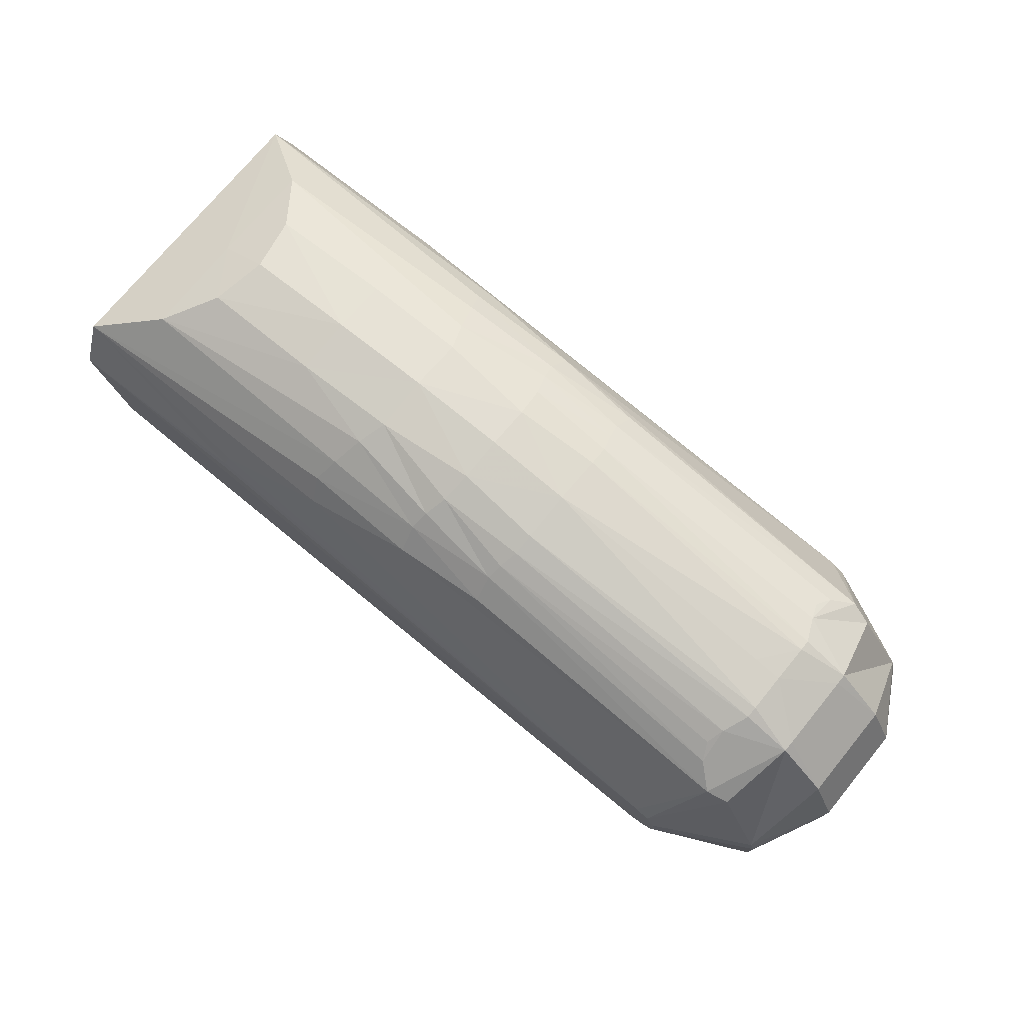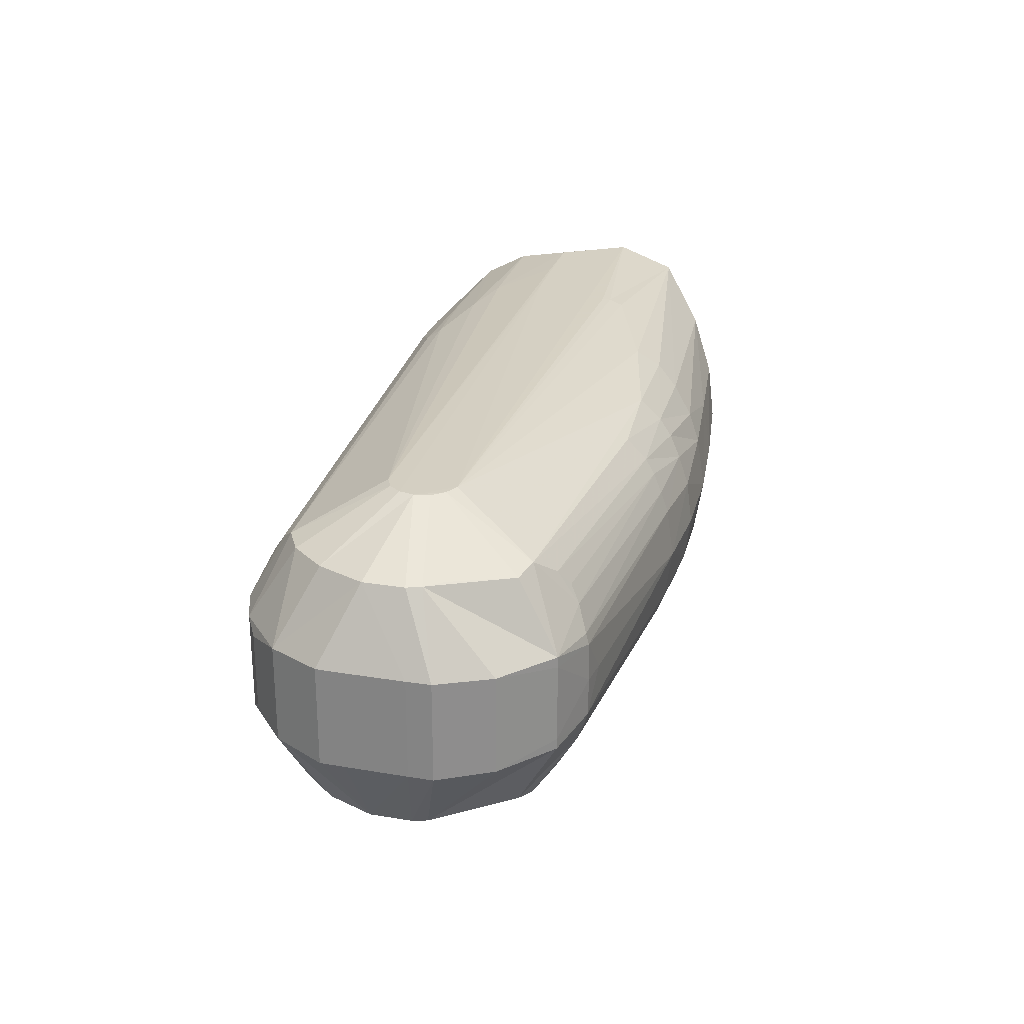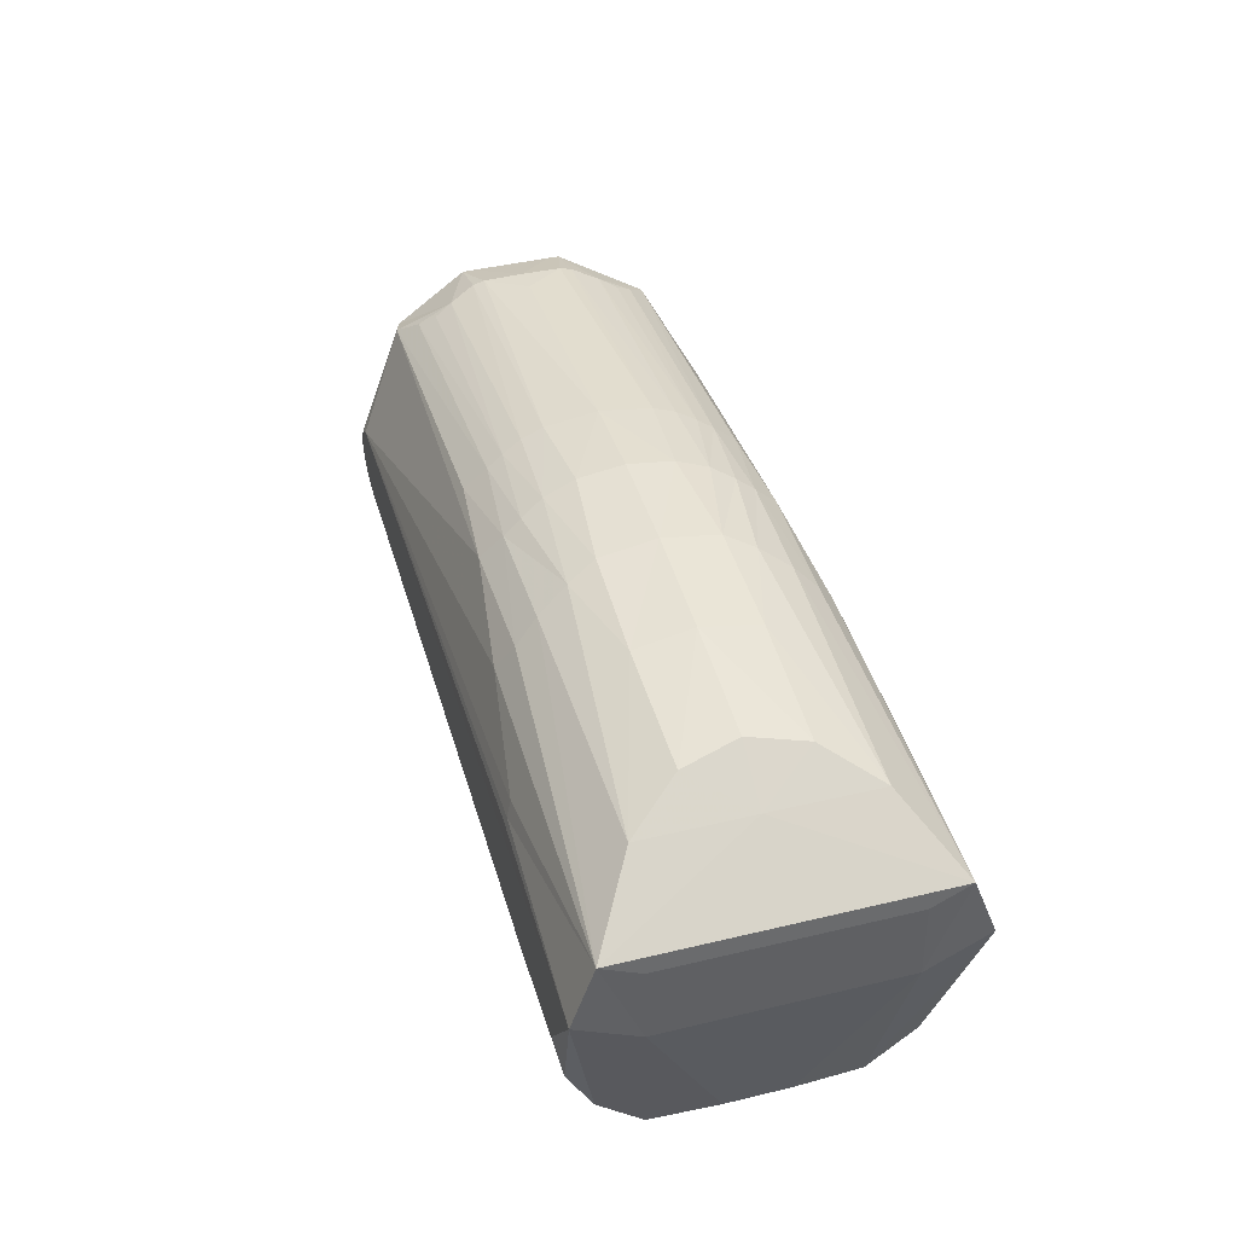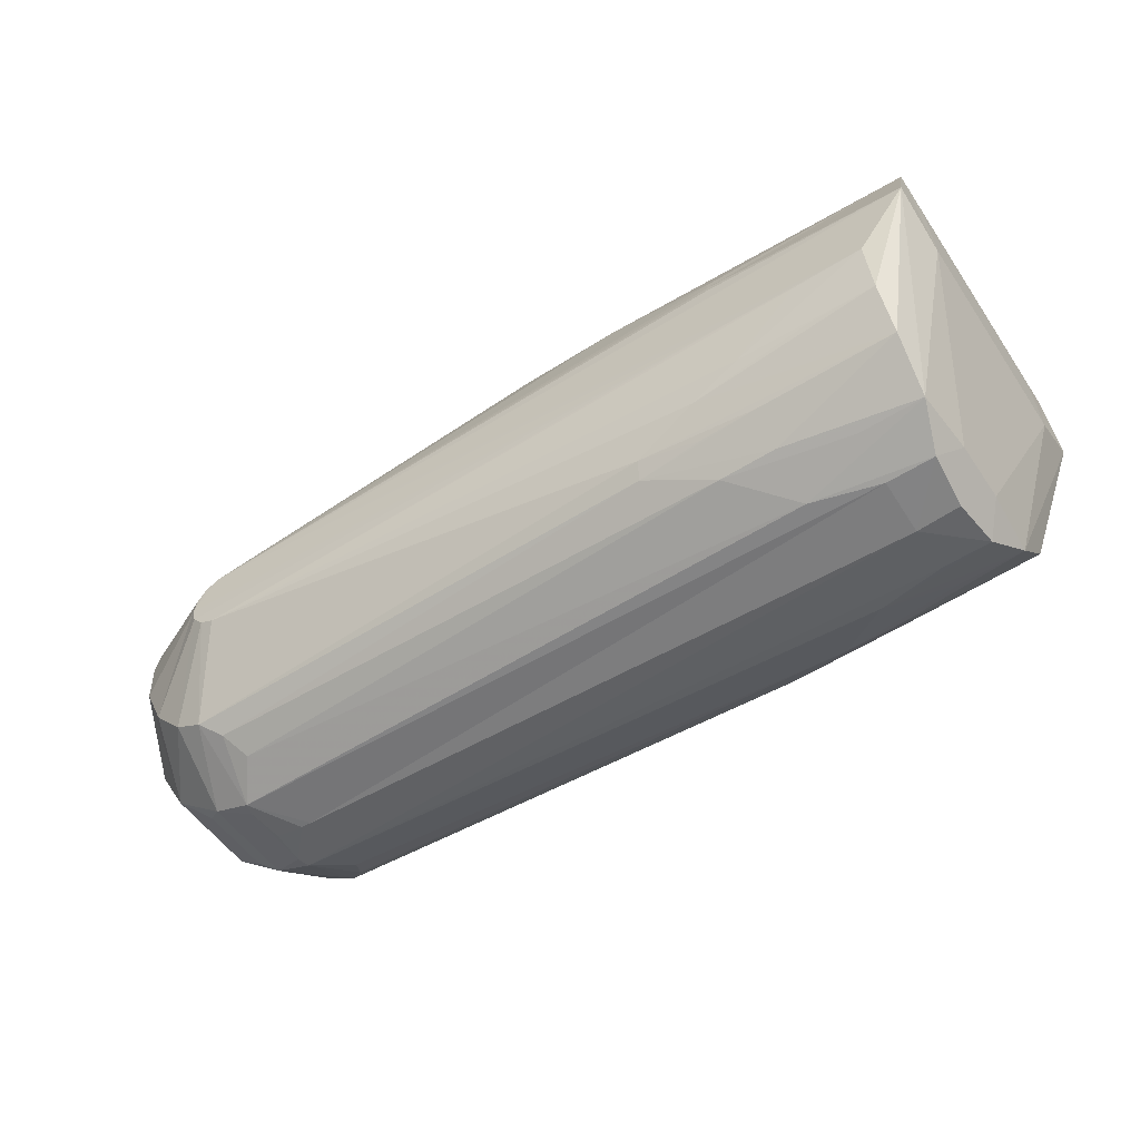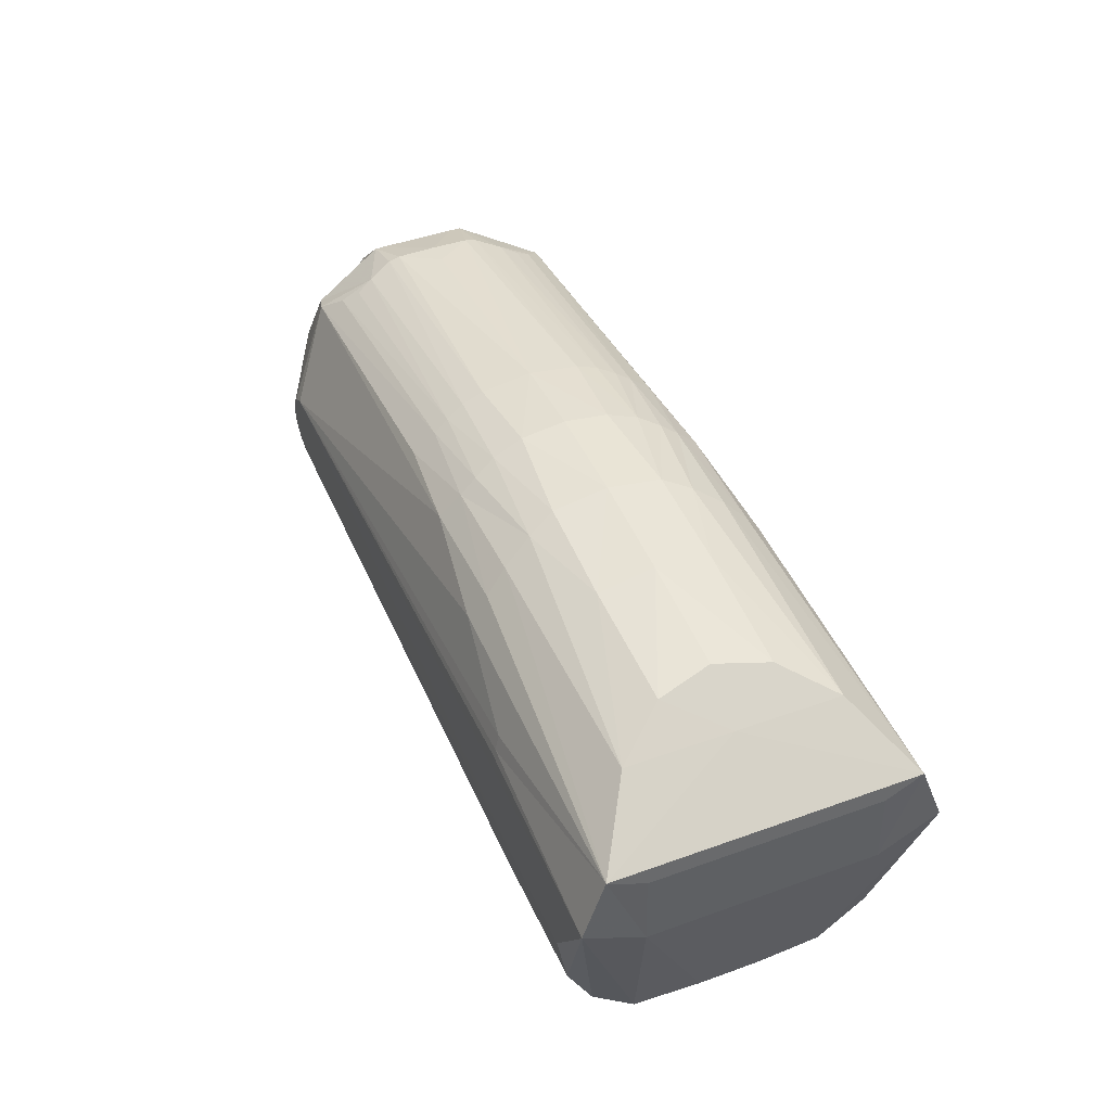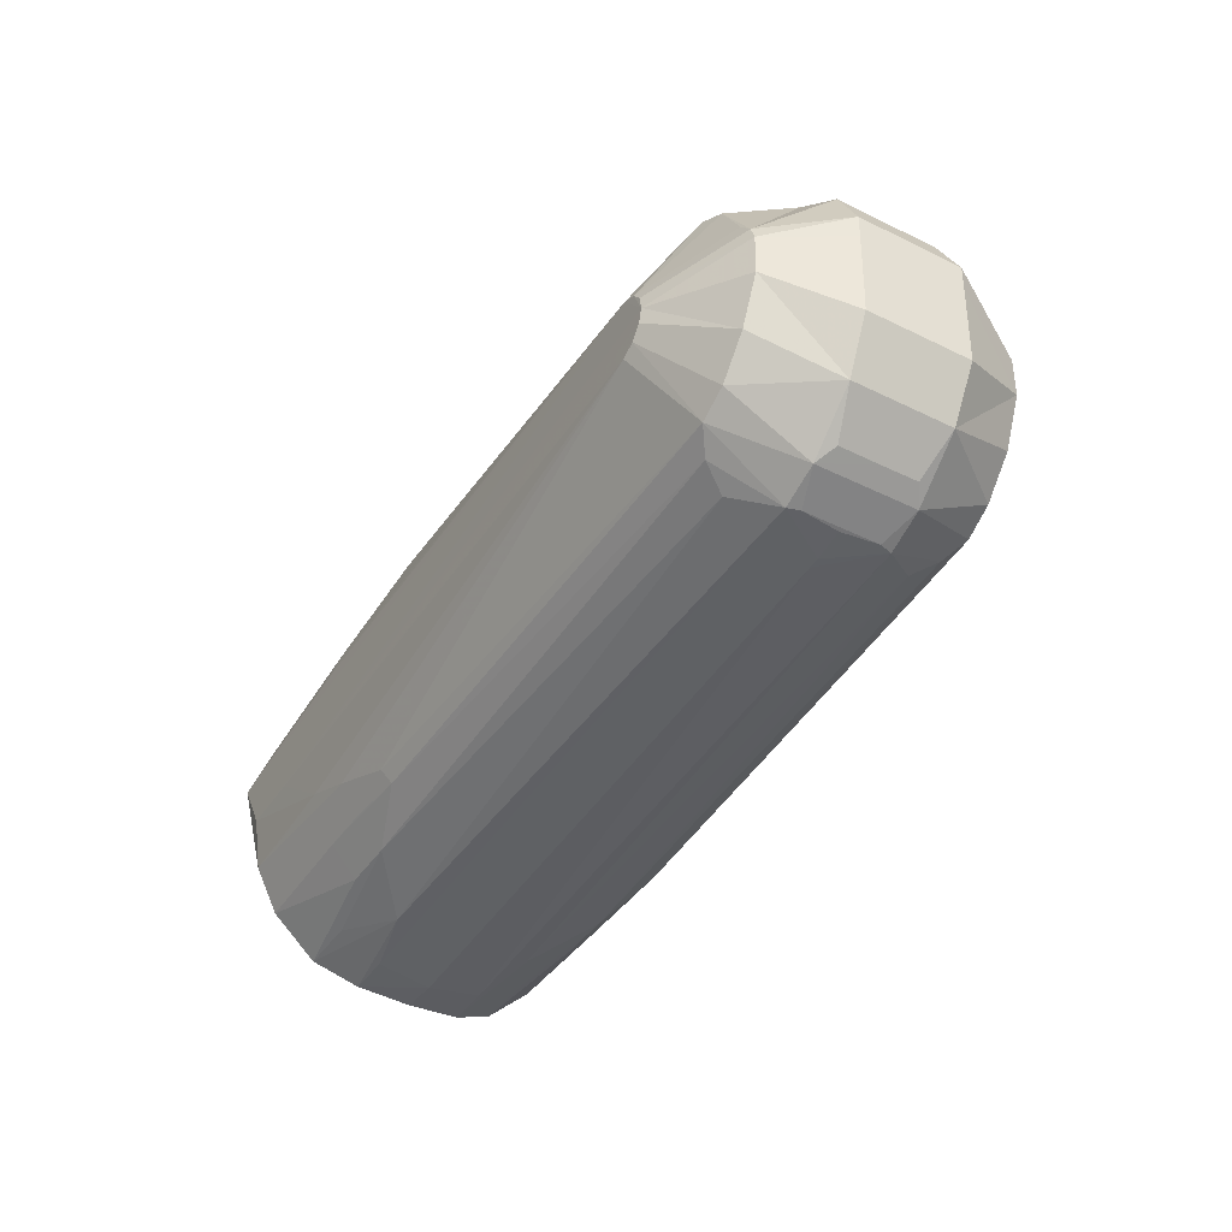
<metadata>
{"format":"obj","ext":"obj","renderer":"f3d","projection":"perspective","resolution":1024,"background":"white","views":[{"elev":73.6,"azim":39.3,"up":"+Y"},{"elev":25.5,"azim":102.7,"up":"+Z"},{"elev":43.1,"azim":-105.9,"up":"+Y"},{"elev":-52.7,"azim":-146.9,"up":"+Y"},{"elev":45.0,"azim":-112.7,"up":"+Y"},{"elev":-42.9,"azim":59.8,"up":"+Y"}]}
</metadata>
<code>
o f11
v 0.01039 -0.007708 -0.001596
v 0.01425 -0.000674 -0.009001
v 0.01413 -0.003434 -0.008538
v 0.01395 -0.007965 -0.005004
v 0.0139 -0.009154 -0.002785
v 0.01746 -0.00894 -0.003562
v 0.01752 -0.007495 -0.005973
v 0.01758 -0.005922 -0.007358
v 0.01769 -0.003389 -0.008609
v 0.01781 -0.000605 -0.009006
v 0.01874 0.004027 -0.008721
v 0.02045 -0.007618 -0.005974
v 0.02051 -0.006077 -0.007343
v 0.02032 -0.004391 -0.008284
v 0.02053 0.01042 -0.002904
v 0.01888 0.00478 -0.008489
v 0.02541 0.01016 -0.004236
v 0.02599 0.01077 -0.002817
v 0.02488 0.009146 -0.005717
v 0.02444 0.008061 -0.006813
v 0.031 0.01032 -0.003854
v 0.03119 0.01088 -0.002284
v 0.03061 0.009719 -0.004962
v 0.03039 0.009066 -0.005835
v 0.03568 0.009979 -0.003687
v 0.03573 0.01038 -0.002592
v 0.03539 0.009511 -0.004635
v 0.03523 0.009005 -0.005411
v 0.0189 0.003614 -0.008822
v 0.02476 0.006776 -0.007701
v 0.03054 0.007944 -0.006949
v 0.03534 0.007975 -0.006542
v 0.02389 -0.006421 -0.007192
v 0.02367 -0.005662 -0.007708
v 0.02895 -0.006906 -0.006504
v 0.0509 0.006029 -0.00652
v 0.05039 -0.006258 -0.006517
v 0.05204 0.005555 -0.006216
v 0.05189 -0.005518 -0.006498
v 0.05377 0.00248 -0.00652
v 0.05351 -0.003765 -0.006519
v 0.0547 0.000774 -0.006501
v 0.05463 -0.001375 -0.006501
v 0.0502 0.008518 -0.002565
v 0.05008 -0.008761 -0.00255
v 0.05275 0.00763 -0.002554
v 0.0521 -0.008068 -0.002533
v 0.05535 0.005213 -0.002559
v 0.05489 -0.005876 -0.002535
v 0.05661 0.00121 -0.002614
v 0.05648 -0.001985 -0.002604
v 0.05448 0.00153 -0.00652
v 0.05641 -0.003242 -0.002606
v 0.05665 0.002468 -0.00262
v 0.05021 0.008669 -0.001984
v 0.04861 -0.007848 -0.004533
v 0.04932 -0.007021 -0.00576
v 0.05026 -0.008755 -0.001901
v 0.05275 0.007639 -0.002002
v 0.053 -0.007552 -0.001952
v 0.04964 0.008046 -0.003864
v 0.04934 0.007584 -0.004738
v 0.04976 0.00699 -0.005566
v 0.01069 -0.000525 -0.009001
v 0.01058 -0.003283 -0.008531
v 0.01048 -0.005627 -0.007282
v 0.01406 0.009945 -0.002816
v 0.01207 0.008674 -0.005396
v 0.008375 0.006268 -0.007717
v 0.008219 0.003101 -0.008873
v 0.00812 0.001613 -0.005803
v 0.008285 0.005392 -0.005804
v 0.01061 -0.007829 -0.004999
v 0.0114 -0.009059 -0.002788
v 0.04985 -0.000116 -0.008965
v 0.04965 -0.000875 -0.008962
v 0.04909 -0.001499 -0.008947
v 0.04836 -0.001812 -0.008945
v 0.04849 0.001732 -0.008949
v 0.04922 0.001334 -0.00895
v 0.0497 0.000695 -0.008947
v 0.01039 -0.007708 0.001596
v 0.01425 -0.000674 0.009001
v 0.01413 -0.003434 0.008538
v 0.01395 -0.007965 0.005004
v 0.0139 -0.009154 0.002785
v 0.01388 -0.009606 0
v 0.01746 -0.00894 0.003562
v 0.01752 -0.007495 0.005973
v 0.01758 -0.005922 0.007358
v 0.01769 -0.003389 0.008609
v 0.01781 -0.000605 0.009007
v 0.01471 0.01038 0
v 0.01874 0.004027 0.008721
v 0.02045 -0.007618 0.005974
v 0.02051 -0.006077 0.007343
v 0.02032 -0.004391 0.008284
v 0.02053 0.01042 0.002904
v 0.02063 0.01091 0
v 0.01888 0.00478 0.008489
v 0.02541 0.01016 0.004236
v 0.02599 0.01077 0.002817
v 0.02601 0.01123 0
v 0.02488 0.009146 0.005717
v 0.02444 0.008061 0.006813
v 0.031 0.01032 0.003854
v 0.03119 0.01088 0.002284
v 0.03121 0.01118 0
v 0.03061 0.009719 0.004962
v 0.03039 0.009066 0.005835
v 0.03568 0.009979 0.003687
v 0.03573 0.01038 0.002592
v 0.03575 0.01076 0
v 0.03539 0.009511 0.004635
v 0.03523 0.009005 0.005411
v 0.0189 0.003614 0.008822
v 0.02476 0.006776 0.007701
v 0.03054 0.007944 0.006949
v 0.03534 0.007975 0.006542
v 0.02389 -0.006421 0.007192
v 0.02367 -0.005662 0.007708
v 0.02895 -0.006906 0.006504
v 0.04871 0.008945 0
v 0.04796 -0.009032 0
v 0.0509 0.006029 0.00652
v 0.05039 -0.006258 0.006517
v 0.05204 0.005555 0.006216
v 0.05189 -0.005518 0.006498
v 0.05377 0.00248 0.00652
v 0.05351 -0.003765 0.006519
v 0.0547 0.000774 0.006501
v 0.05463 -0.001375 0.006501
v 0.0502 0.008518 0.002565
v 0.05008 -0.008761 0.00255
v 0.05275 0.00763 0.002554
v 0.0521 -0.008068 0.002533
v 0.05535 0.005213 0.002559
v 0.05489 -0.005876 0.002535
v 0.05661 0.00121 0.002614
v 0.05648 -0.001985 0.002604
v 0.05448 0.00153 0.00652
v 0.05641 -0.003242 0.002606
v 0.05665 0.002468 0.00262
v 0.05021 0.008669 0.001984
v 0.04861 -0.007848 0.004533
v 0.04932 -0.007021 0.00576
v 0.04853 -0.009019 0
v 0.05026 -0.008755 0.001901
v 0.05275 0.007639 0.002002
v 0.053 -0.007552 0.001952
v 0.05007 -0.008803 0
v 0.05299 -0.007556 0
v 0.0502 0.008709 0
v 0.04964 0.008046 0.003864
v 0.04934 0.007584 0.004738
v 0.04976 0.00699 0.005566
v 0.01069 -0.000525 0.009001
v 0.01058 -0.003284 0.008531
v 0.01048 -0.005627 0.007282
v 0.01203 0.008738 0
v 0.01406 0.009945 0.002816
v 0.01207 0.008674 0.005396
v 0.008375 0.006268 0.007717
v 0.008219 0.003101 0.008873
v 0.00812 0.001613 0.005803
v 0.008285 0.005392 0.005804
v 0.01061 -0.007829 0.004999
v 0.0114 -0.009059 0.002788
v 0.01163 -0.009367 0
v 0.04985 -0.000116 0.008965
v 0.04965 -0.000875 0.008962
v 0.04909 -0.001499 0.008947
v 0.04836 -0.001812 0.008945
v 0.04849 0.001731 0.008949
v 0.04922 0.001334 0.00895
v 0.0497 0.000695 0.008947
f 150 152 60
f 80 79 36 38
f 49 47 39 41
f 150 138 136
f 152 150 136
f 148 151 58
f 152 136 47
f 60 152 47
f 49 60 47
f 38 36 61 46
f 58 47 136 148
f 98 102 103 99
f 50 139 140 51
f 49 41 43 53
f 118 110 105 117
f 161 98 99 93
f 172 171 173
f 77 39 37 78
f 146 126 120
f 146 120 122
f 71 72 69 70
f 69 68 19
f 46 61 44
f 153 55 123
f 24 19 17 23
f 153 123 144
f 162 101 98
f 154 135 133
f 148 136 134
f 162 98 161
f 160 162 161
f 160 161 93
f 160 93 67
f 52 54 42
f 43 51 53
f 37 45 57
f 48 46 59
f 46 44 55
f 45 58 147
f 59 55 153
f 62 61 63
f 68 69 160
f 15 99 103 18
f 55 26 113 123
f 47 58 45
f 134 86 87 124
f 136 128 126 134
f 5 87 74
f 67 93 99 15
f 57 35 33
f 37 57 33
f 43 42 50 51
f 77 78 76
f 172 128 130 171
f 37 33 34 78
f 132 140 139 131
f 125 127 135 154
f 30 16 69
f 72 163 69
f 72 166 163
f 54 143 139 50
f 7 73 66 8
f 132 131 170
f 154 111 114 155
f 171 170 92
f 173 171 92
f 173 92 83
f 173 83 91
f 173 91 97
f 91 84 97
f 173 97 121
f 156 155 114 115
f 96 120 121
f 96 121 90
f 120 96 90
f 120 90 89
f 146 122 95
f 145 146 95
f 120 89 95
f 122 120 95
f 145 95 88
f 134 145 88
f 86 134 88
f 95 85 88
f 86 88 168
f 45 5 6
f 56 45 6
f 5 74 6
f 56 6 12
f 57 56 12
f 154 133 111
f 61 62 27 25
f 20 69 19
f 24 20 19
f 28 24 23
f 63 28 27 62
f 35 57 12
f 17 15 18
f 115 114 106 109
f 141 131 143
f 126 146 134
f 124 147 134
f 135 149 144
f 134 147 148
f 155 156 154
f 162 160 163
f 133 144 112 111
f 33 35 12
f 6 4 12
f 74 169 1
f 33 12 7
f 33 7 8
f 13 33 8
f 86 168 87
f 59 149 137 48
f 126 173 121 120
f 13 8 34
f 33 13 34
f 78 34 14
f 78 14 9
f 14 3 9
f 78 9 2
f 78 2 10
f 76 78 10
f 76 10 75
f 130 132 170 171
f 42 43 75
f 22 18 103 108
f 48 137 143 54
f 42 75 81 52
f 52 81 80 40
f 92 170 174
f 170 175 174
f 92 174 157
f 83 92 157
f 91 83 157
f 91 157 158
f 84 91 158
f 97 84 158
f 97 158 159
f 121 97 159
f 90 121 159
f 82 168 167
f 39 77 76 41
f 95 89 167
f 85 95 167
f 88 85 167
f 168 88 167
f 174 94 116
f 82 167 165
f 52 38 46 48
f 74 1 73
f 6 74 73
f 4 6 73
f 12 4 73
f 7 12 73
f 1 71 73
f 89 90 159 167
f 34 8 66
f 14 34 66
f 14 66 65
f 3 14 65
f 9 3 65
f 9 65 64
f 2 9 64
f 10 2 64
f 110 115 109
f 163 105 104
f 68 160 67
f 172 173 126 128
f 25 27 21
f 144 123 113 112
f 105 110 104
f 68 67 15
f 68 15 17
f 19 68 17
f 31 30 20 24
f 54 50 42
f 48 54 52
f 45 56 57
f 147 124 45
f 59 46 55
f 58 151 147
f 36 63 61
f 113 26 22 108
f 165 71 1 82
f 29 11 79
f 10 64 79
f 75 10 79
f 80 75 79
f 40 80 38
f 87 169 74
f 109 106 102 101
f 176 170 131 141
f 106 107 102
f 41 76 75 43
f 75 80 81
f 52 40 38
f 49 53 142 138
f 175 129 127
f 129 141 127
f 47 45 37 39
f 125 119 118
f 174 125 118
f 165 164 163 166
f 94 100 163 164
f 30 69 20
f 174 118 117
f 174 117 100
f 94 174 100
f 174 116 164
f 157 174 164
f 158 157 164
f 159 158 164
f 167 159 164
f 165 167 164
f 116 94 164
f 51 140 142 53
f 79 64 70
f 29 79 70
f 11 29 70
f 73 71 70
f 66 73 70
f 65 66 70
f 64 65 70
f 36 32 28
f 79 11 16
f 79 16 30
f 175 127 125 174
f 79 30 31
f 36 79 31
f 36 31 32
f 141 137 135 127
f 163 104 162
f 59 153 149
f 11 70 69 16
f 63 36 28
f 69 163 160
f 169 168 82 1
f 124 87 5 45
f 125 156 115
f 138 130 128 136
f 141 129 175 176
f 60 49 138 150
f 44 61 25
f 98 101 102
f 44 25 26 55
f 27 28 23 21
f 114 111 106
f 162 104 101
f 107 108 103 102
f 131 139 143
f 140 132 142
f 141 143 137
f 146 145 134
f 135 137 149
f 133 135 144
f 147 151 148
f 144 149 153
f 154 156 125
f 119 125 115
f 21 23 17 18
f 117 105 163
f 100 117 163
f 110 109 101 104
f 138 142 132 130
f 168 169 87
f 22 21 18
f 113 108 107 112
f 170 176 175
f 24 28 32
f 110 118 119
f 31 24 32
f 115 110 119
f 21 22 26
f 106 111 112
f 25 21 26
f 107 106 112
f 166 72 71 165

</code>
